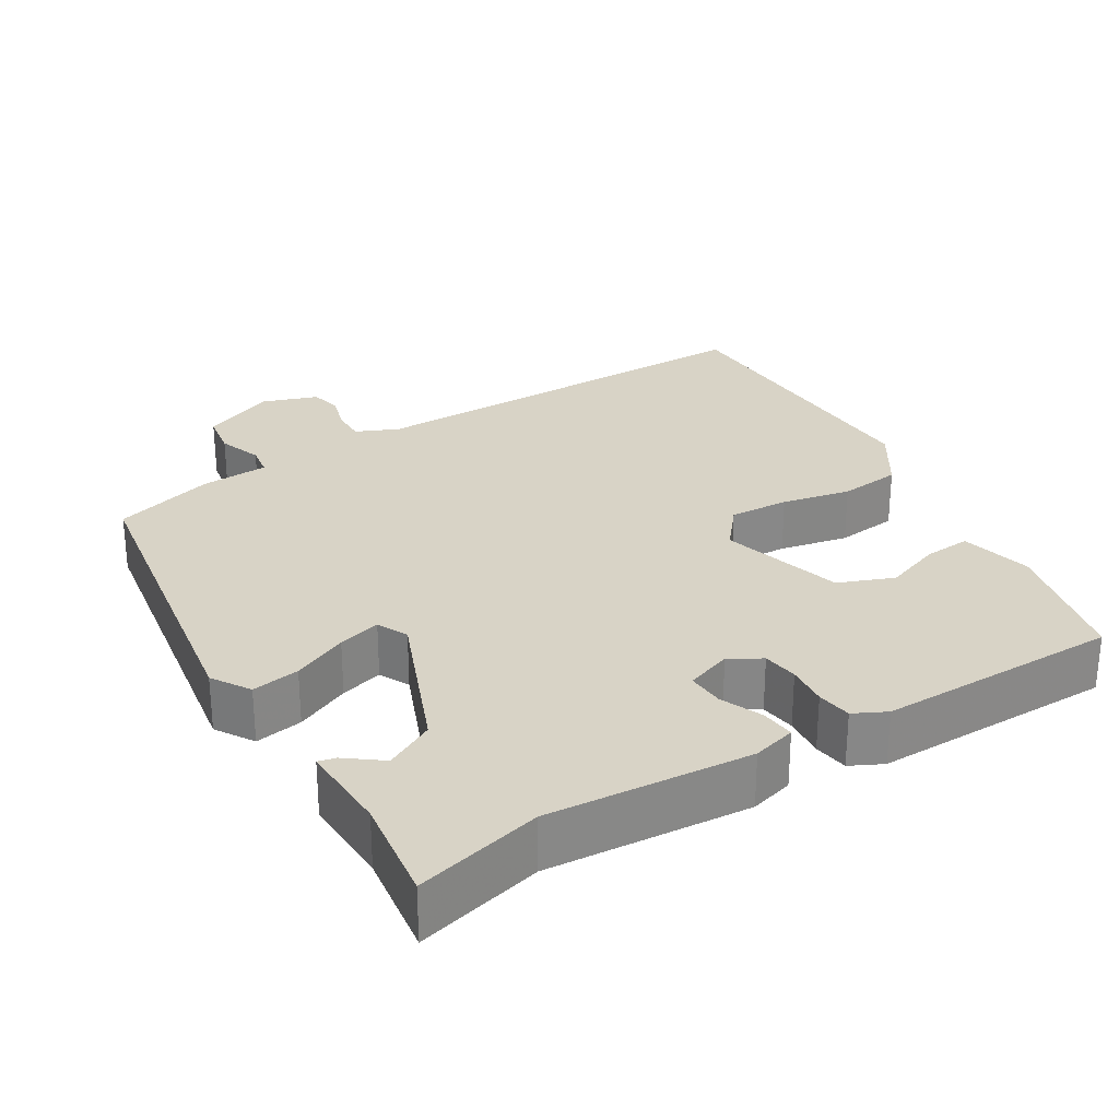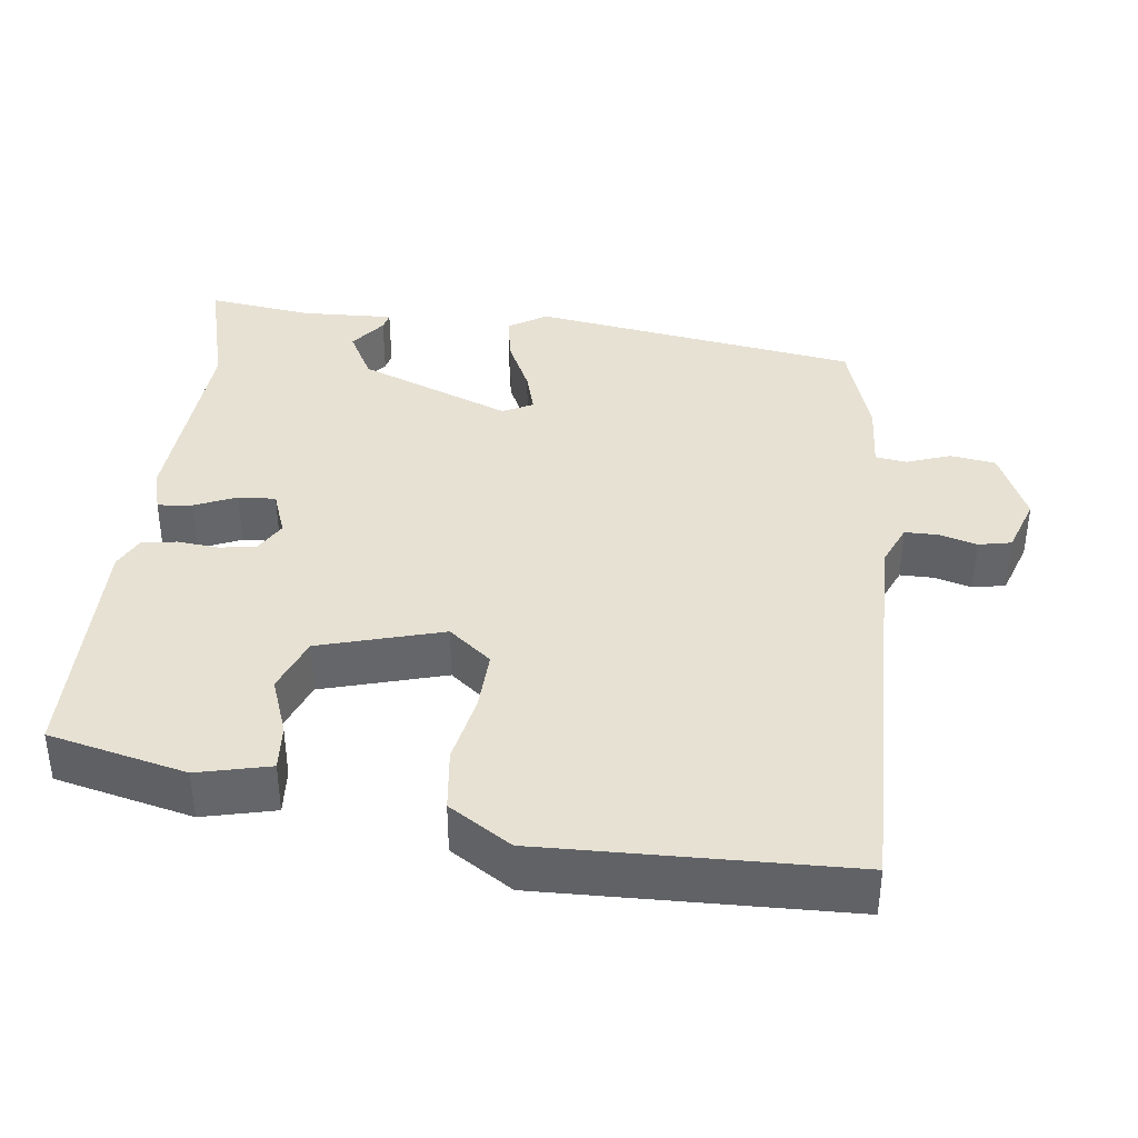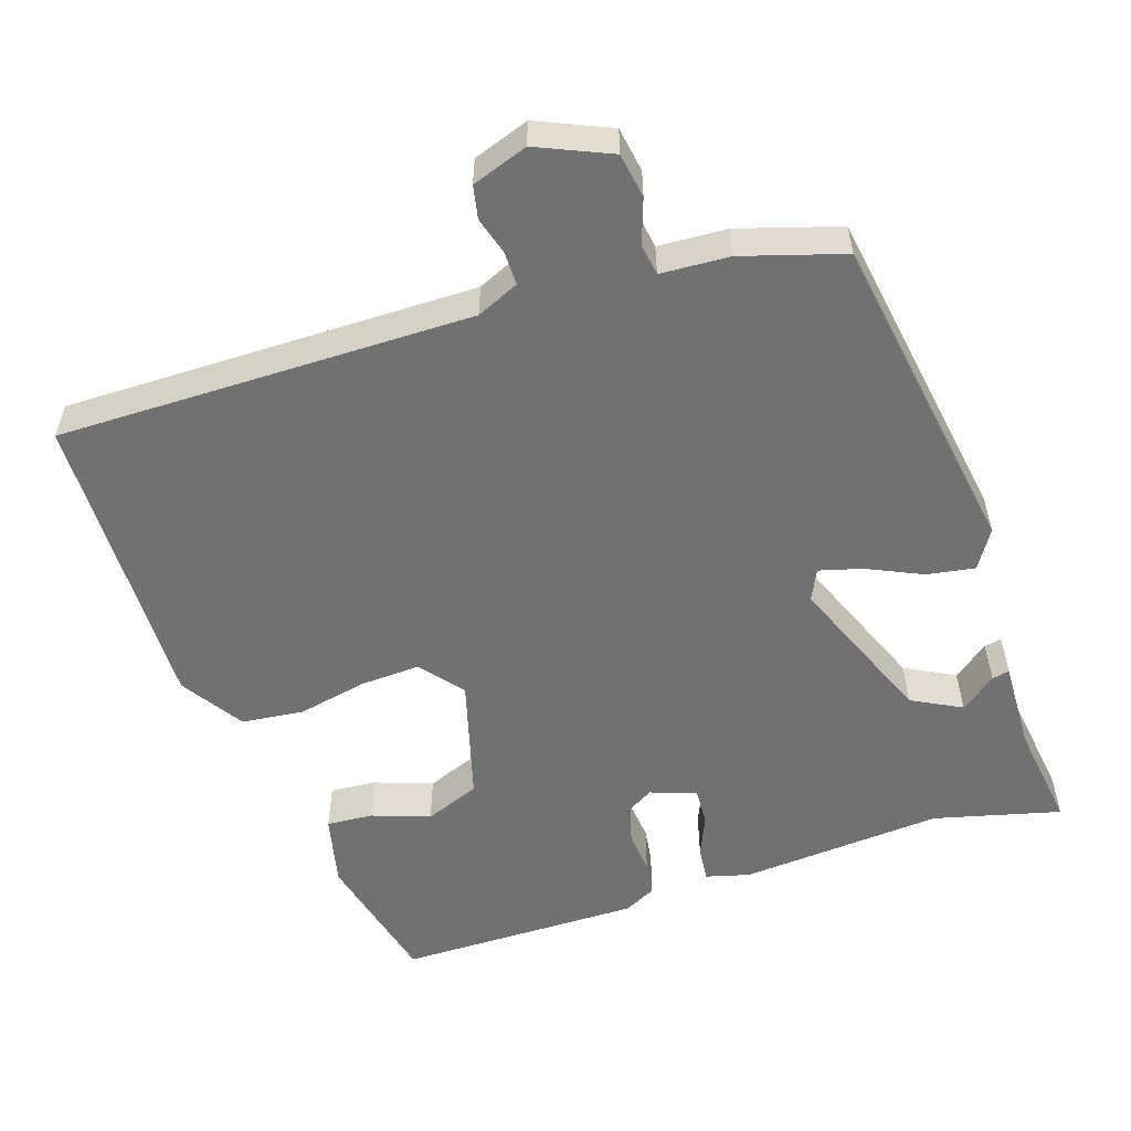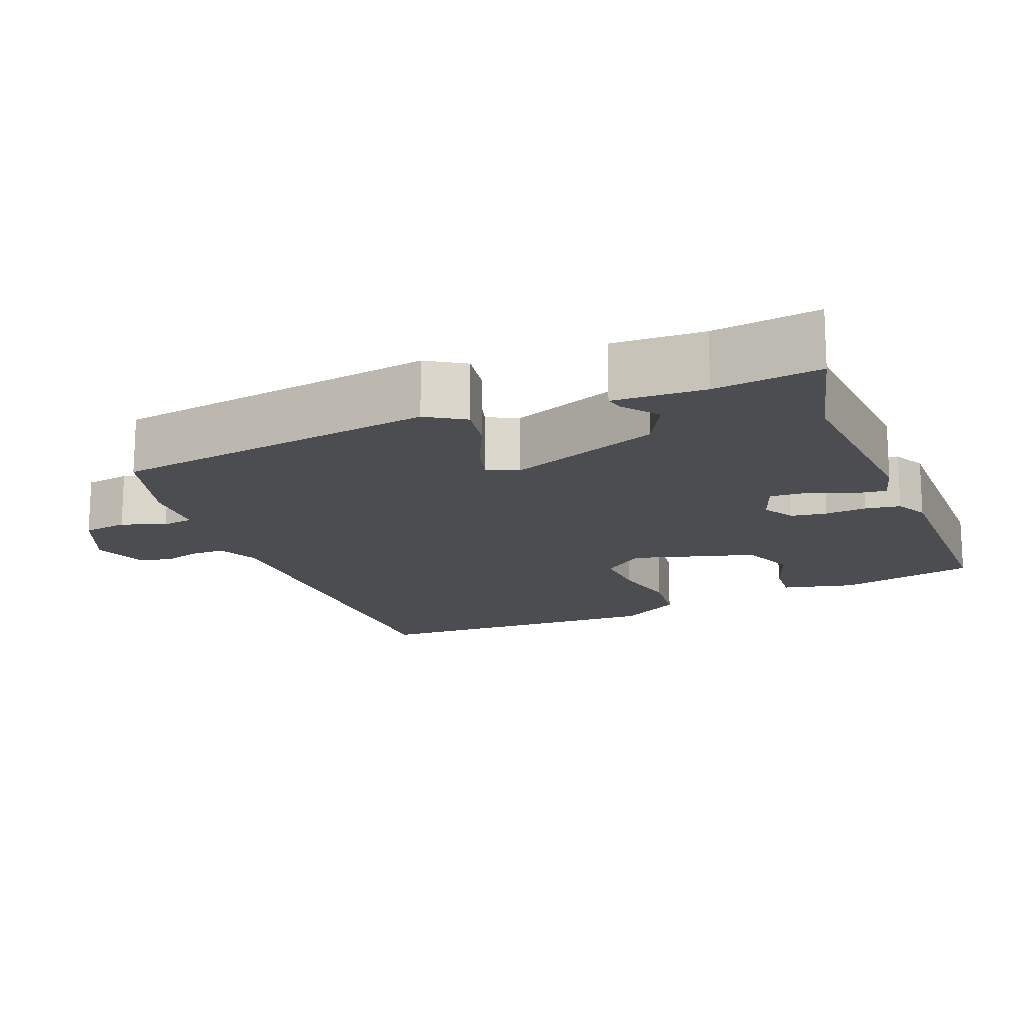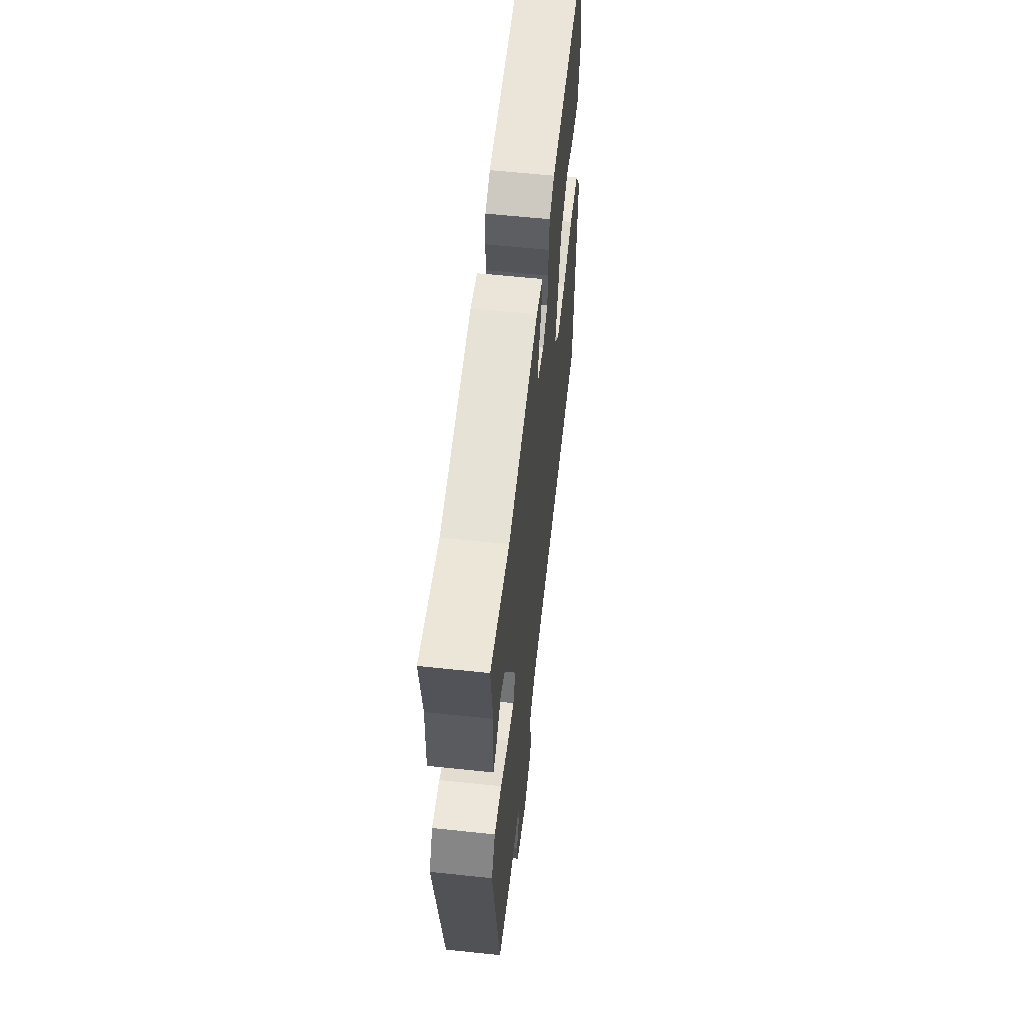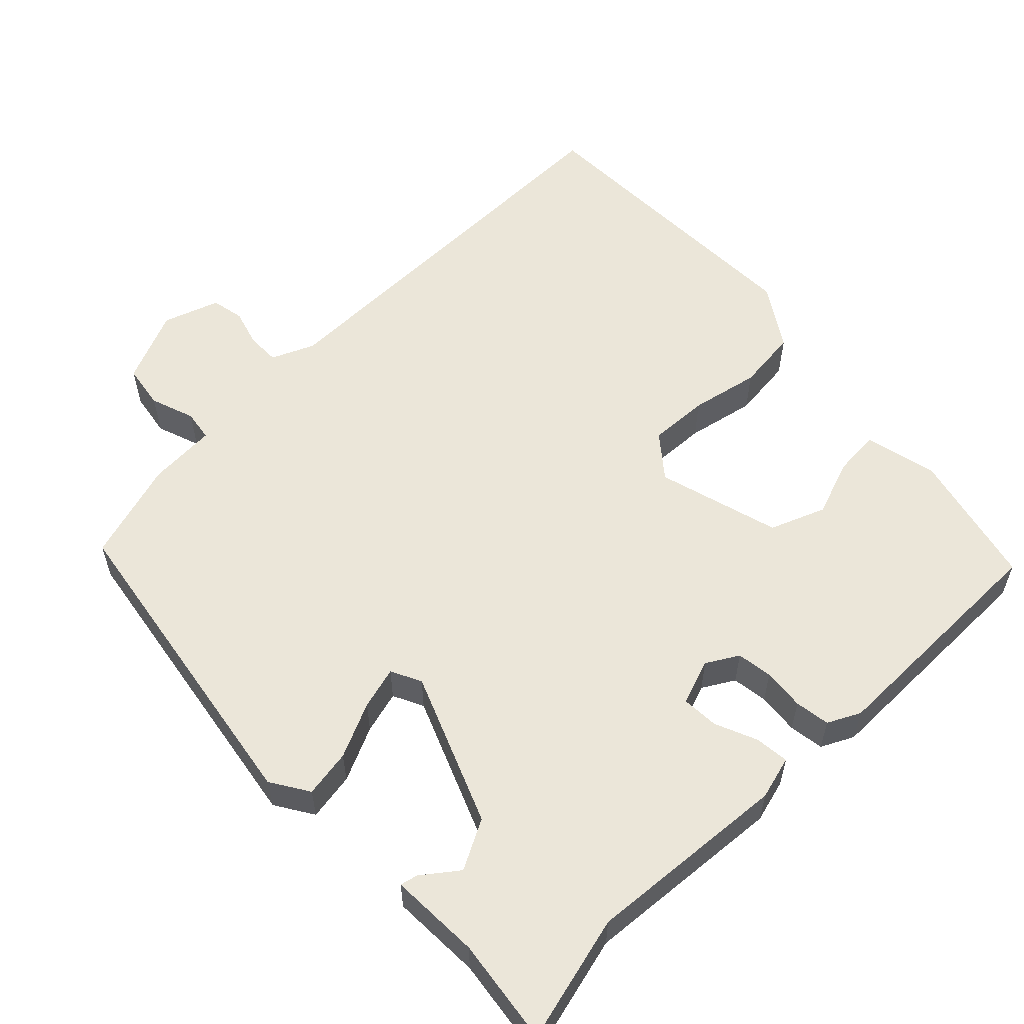
<metadata>
{"format":"obj","ext":"obj","renderer":"f3d","projection":"perspective","resolution":1024,"background":"white","views":[{"elev":28.0,"azim":-30.9,"up":"+Y"},{"elev":38.7,"azim":97.0,"up":"+Y"},{"elev":-55.1,"azim":-161.2,"up":"+Y"},{"elev":-16.0,"azim":-68.0,"up":"+Y"},{"elev":59.8,"azim":-83.8,"up":"+Z"},{"elev":57.2,"azim":-43.7,"up":"+Y"}]}
</metadata>
<code>
v -0.512 0.07 0.503
v -0.346 0.07 0.459
v -0.078 0.07 0.477
v -0.021 0.07 0.461
v -0.026 0.07 0.416
v -0.05 0.07 0.361
v -0.053 0.07 0.312
v 0.007 0.07 0.29
v 0.049 0.07 0.314
v 0.056 0.07 0.361
v 0.051 0.07 0.416
v 0.058 0.07 0.462
v 0.101 0.07 0.483
v 0.421 0.07 0.478
v 0.463 0.07 0.297
v 0.44 0.07 0.202
v 0.379 0.07 0.207
v 0.303 0.07 0.235
v 0.23 0.07 0.207
v 0.183 0.07 0.045
v 0.228 0.07 -0.011
v 0.307 0.07 -0.008
v 0.398 0.07 0.01
v 0.48 0.07 0
v 0.532 0.07 -0.082
v 0.52 0.07 -0.483
v -0.025 0.07 -0.474
v -0.081 0.07 -0.498
v -0.081 0.07 -0.542
v -0.067 0.07 -0.591
v -0.076 0.07 -0.634
v -0.15 0.07 -0.659
v -0.246 0.07 -0.616
v -0.255 0.07 -0.557
v -0.234 0.07 -0.499
v -0.24 0.07 -0.458
v -0.33 0.07 -0.452
v -0.463 0.07 -0.41
v -0.528 0.07 0.02
v -0.496 0.07 0.07
v -0.433 0.07 0.059
v -0.361 0.07 0.025
v -0.305 0.07 0.009
v -0.285 0.07 0.049
v -0.364 0.07 0.249
v -0.429 0.07 0.284
v -0.476 0.07 0.249
v -0.499 0.07 0.244
v -0.494 0.07 0.364
v -0.512 0 0.503
v -0.346 0 0.459
v -0.078 0 0.477
v -0.021 0 0.461
v -0.026 0 0.416
v -0.05 0 0.361
v -0.053 0 0.312
v 0.007 0 0.29
v 0.049 0 0.314
v 0.056 0 0.361
v 0.051 0 0.416
v 0.058 0 0.462
v 0.101 0 0.483
v 0.421 0 0.478
v 0.463 0 0.297
v 0.44 0 0.202
v 0.379 0 0.207
v 0.303 0 0.235
v 0.23 0 0.207
v 0.183 0 0.045
v 0.228 0 -0.011
v 0.307 0 -0.008
v 0.398 0 0.01
v 0.48 0 0
v 0.532 0 -0.082
v 0.52 0 -0.483
v -0.025 0 -0.474
v -0.081 0 -0.498
v -0.081 0 -0.542
v -0.067 0 -0.591
v -0.076 0 -0.634
v -0.15 0 -0.659
v -0.246 0 -0.616
v -0.255 0 -0.557
v -0.234 0 -0.499
v -0.24 0 -0.458
v -0.33 0 -0.452
v -0.463 0 -0.41
v -0.528 0 0.02
v -0.496 0 0.07
v -0.433 0 0.059
v -0.361 0 0.025
v -0.305 0 0.009
v -0.285 0 0.049
v -0.364 0 0.249
v -0.429 0 0.284
v -0.476 0 0.249
v -0.499 0 0.244
v -0.494 0 0.364
f 46 47 48 49
f 49 1 2
f 46 49 2
f 45 46 2
f 4 5 6
f 3 4 6
f 2 3 6
f 45 2 6
f 44 45 6
f 43 44 6 7
f 40 41 42
f 39 40 42
f 38 39 42
f 37 38 42
f 36 37 42
f 36 42 43
f 43 7 8
f 36 43 8
f 35 36 8
f 33 34 35
f 32 33 35
f 31 32 35
f 30 31 35
f 29 30 35
f 28 29 35
f 35 8 9
f 28 35 9
f 27 28 9
f 25 26 27
f 24 25 27
f 23 24 27
f 22 23 27
f 21 22 27
f 20 21 27
f 27 9 10
f 20 27 10
f 19 20 10
f 16 17 18
f 15 16 18
f 14 15 18
f 13 14 18
f 12 13 18
f 11 12 18
f 10 11 18
f 10 18 19
f 98 97 96 95
f 51 50 98
f 51 98 95
f 51 95 94
f 55 54 53
f 55 53 52
f 55 52 51
f 55 51 94
f 55 94 93
f 56 55 93 92
f 91 90 89
f 91 89 88
f 91 88 87
f 91 87 86
f 91 86 85
f 92 91 85
f 57 56 92
f 57 92 85
f 57 85 84
f 84 83 82
f 84 82 81
f 84 81 80
f 84 80 79
f 84 79 78
f 84 78 77
f 58 57 84
f 58 84 77
f 58 77 76
f 76 75 74
f 76 74 73
f 76 73 72
f 76 72 71
f 76 71 70
f 76 70 69
f 59 58 76
f 59 76 69
f 59 69 68
f 67 66 65
f 67 65 64
f 67 64 63
f 67 63 62
f 67 62 61
f 67 61 60
f 67 60 59
f 68 67 59
f 1 50 51 2
f 2 51 52 3
f 3 52 53 4
f 4 53 54 5
f 5 54 55 6
f 6 55 56 7
f 7 56 57 8
f 8 57 58 9
f 9 58 59 10
f 10 59 60 11
f 11 60 61 12
f 12 61 62 13
f 13 62 63 14
f 14 63 64 15
f 15 64 65 16
f 16 65 66 17
f 17 66 67 18
f 18 67 68 19
f 19 68 69 20
f 20 69 70 21
f 21 70 71 22
f 22 71 72 23
f 23 72 73 24
f 24 73 74 25
f 25 74 75 26
f 26 75 76 27
f 27 76 77 28
f 28 77 78 29
f 29 78 79 30
f 30 79 80 31
f 31 80 81 32
f 32 81 82 33
f 33 82 83 34
f 34 83 84 35
f 35 84 85 36
f 36 85 86 37
f 37 86 87 38
f 38 87 88 39
f 39 88 89 40
f 40 89 90 41
f 41 90 91 42
f 42 91 92 43
f 43 92 93 44
f 44 93 94 45
f 45 94 95 46
f 46 95 96 47
f 47 96 97 48
f 48 97 98 49
f 49 98 50 1

</code>
